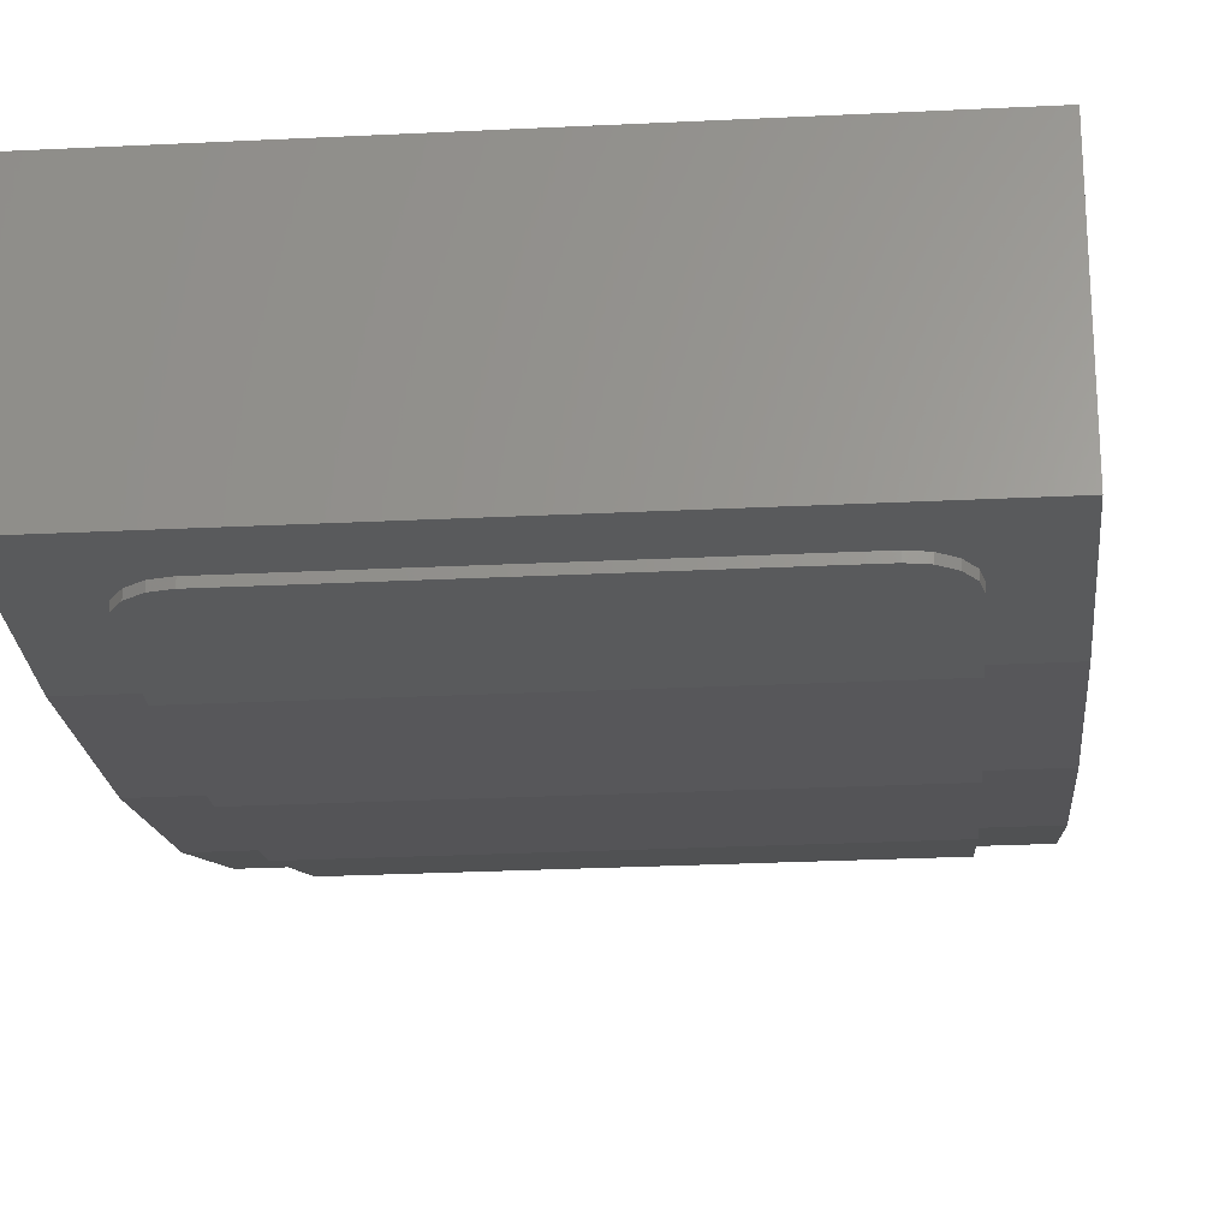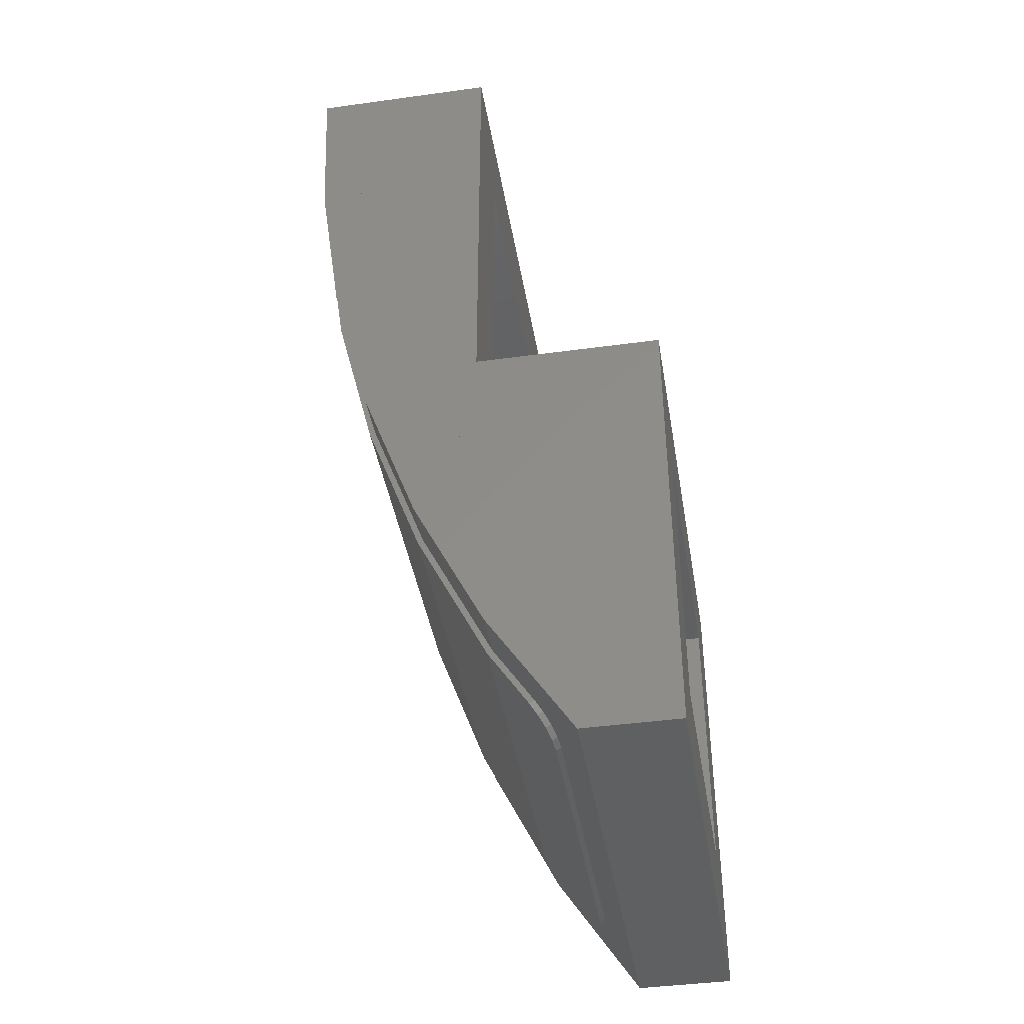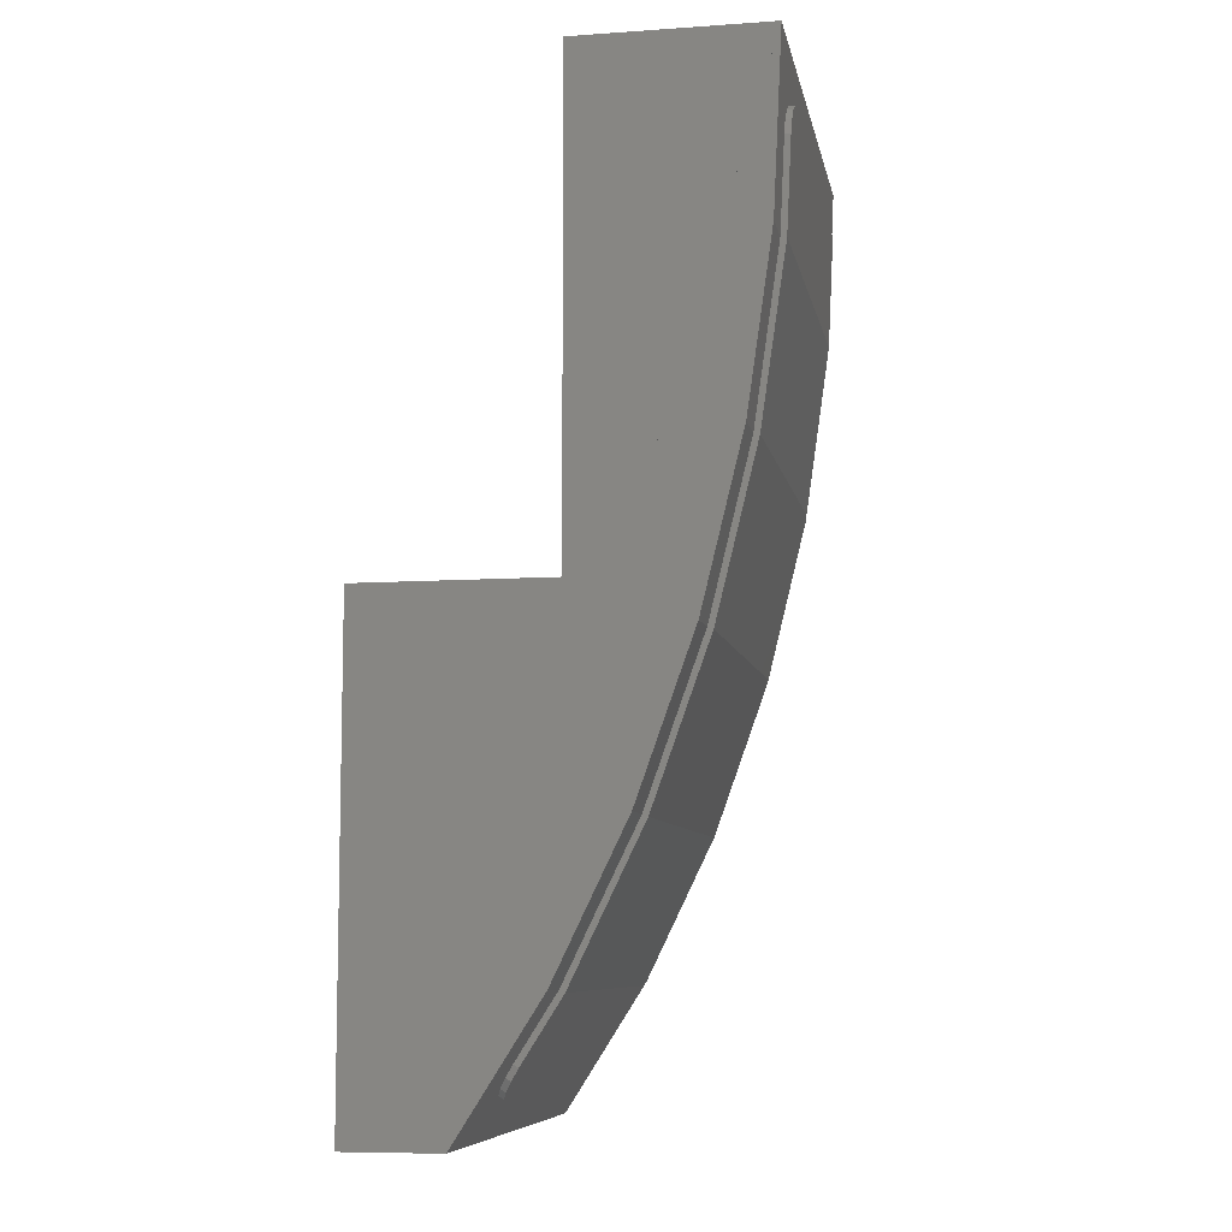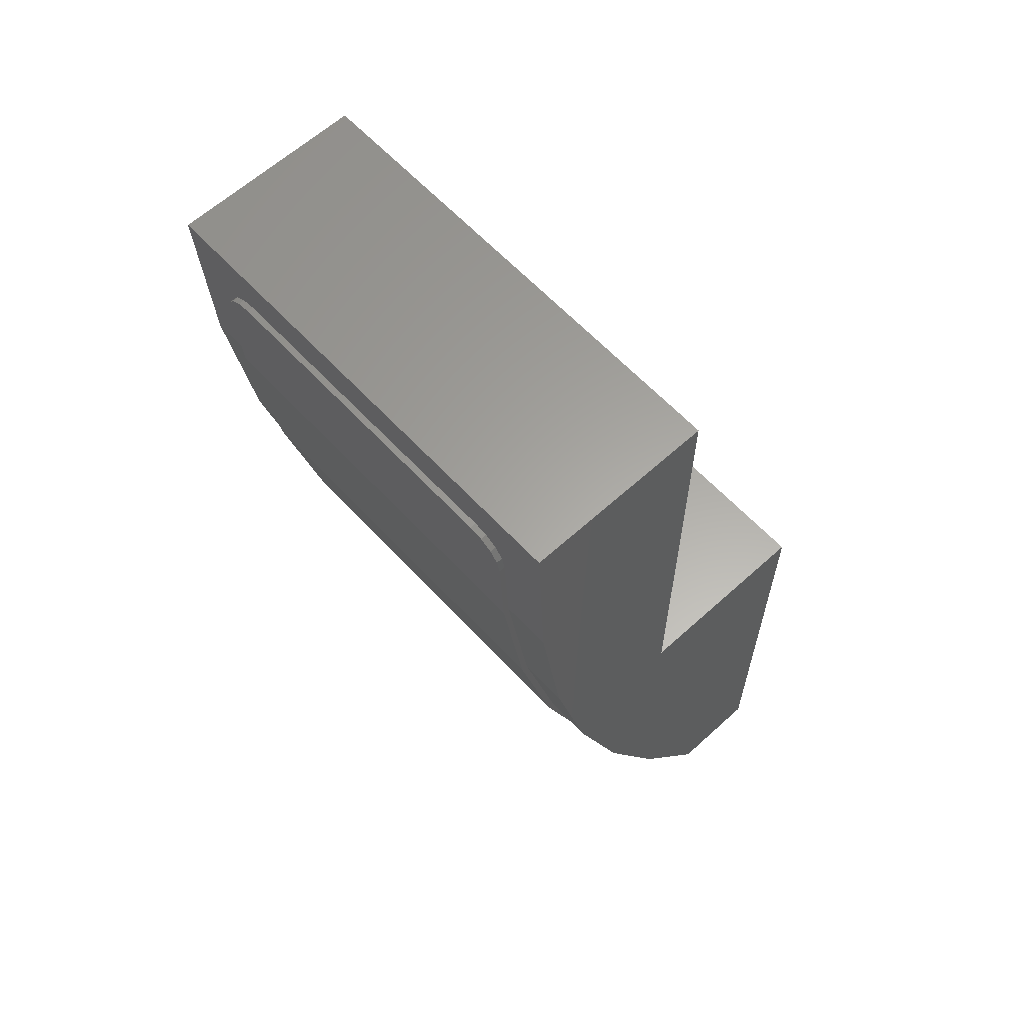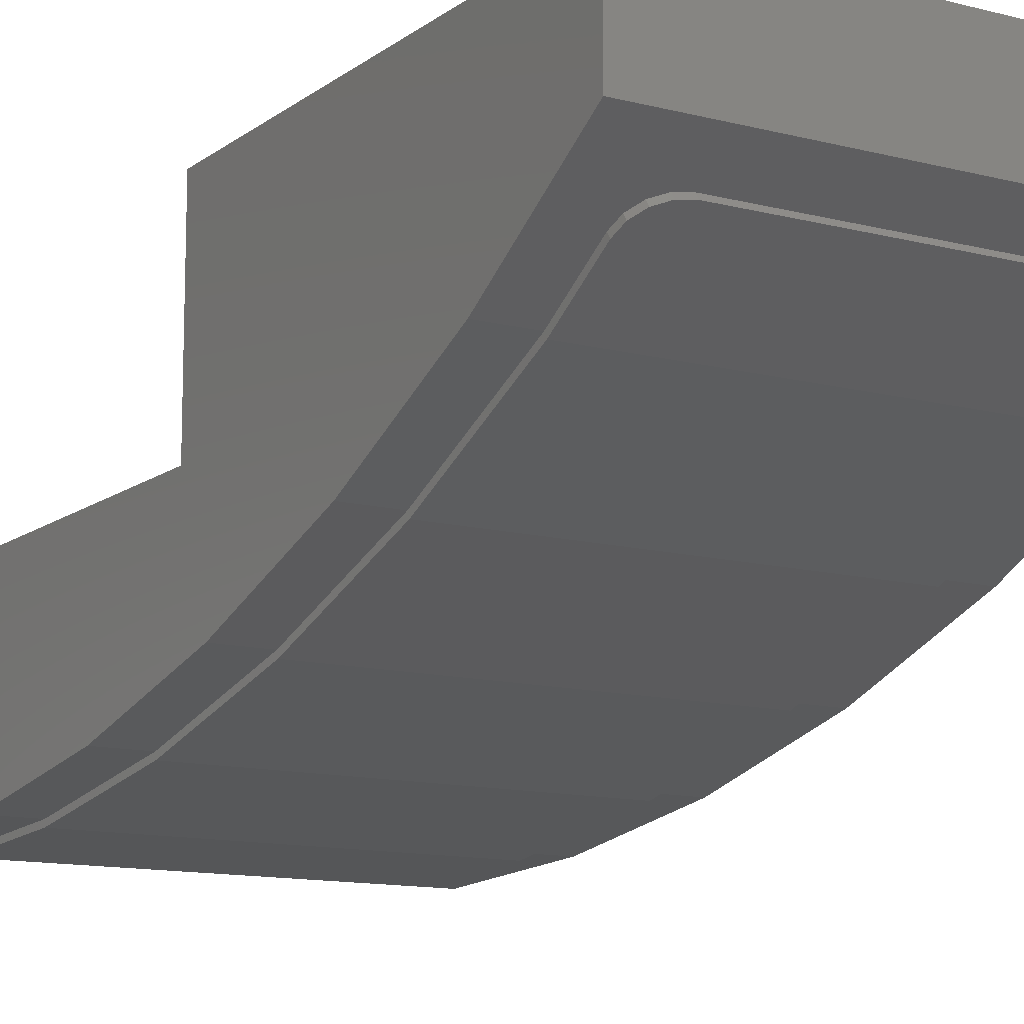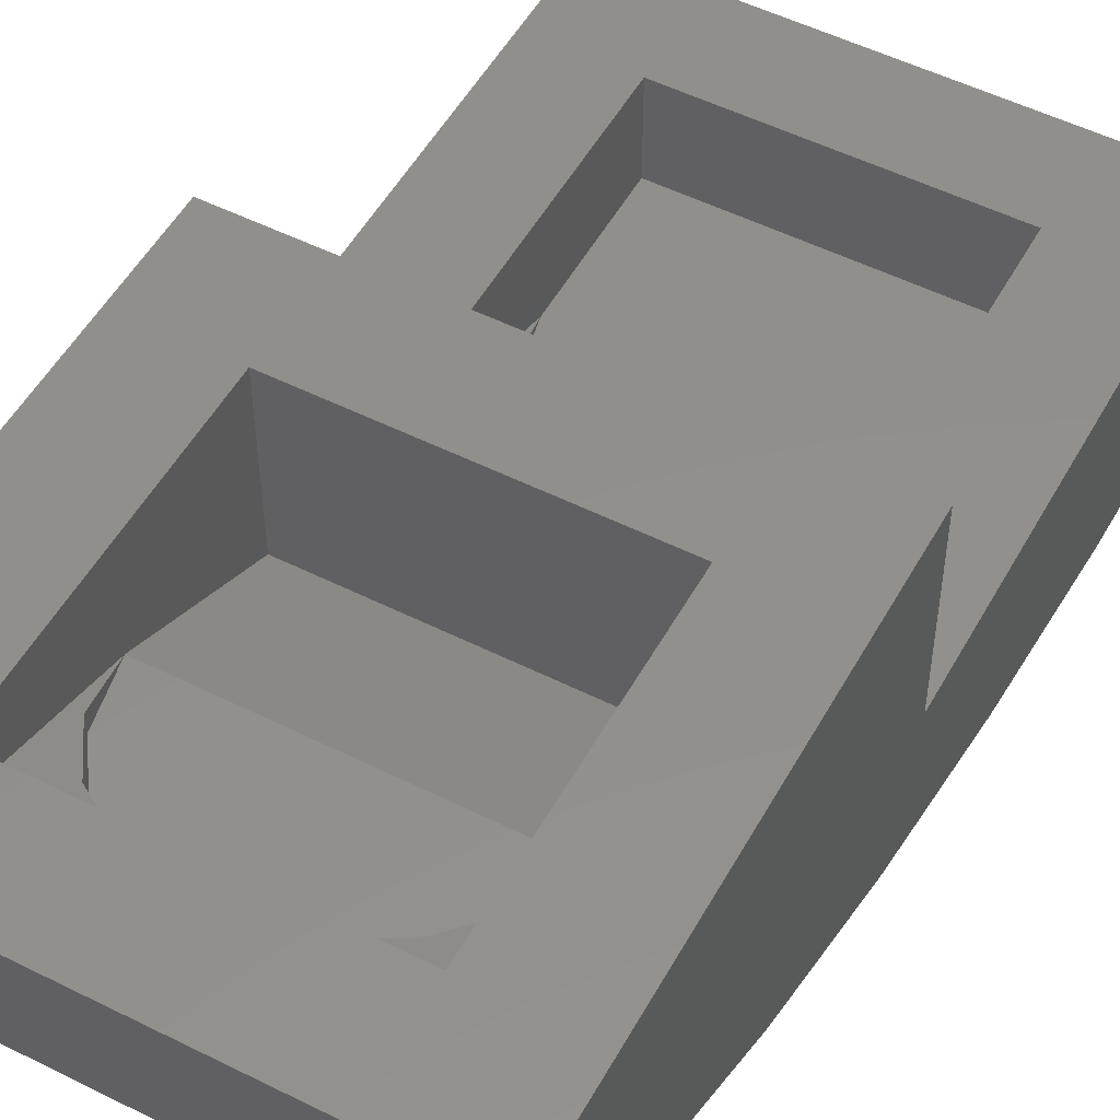
<metadata>
{"format":"stl","ext":"stl","renderer":"f3d","projection":"perspective","resolution":1024,"background":"white","views":[{"elev":-26.3,"azim":4.5,"up":"+Y"},{"elev":-41.7,"azim":99.4,"up":"+Z"},{"elev":-8.1,"azim":-79.4,"up":"+Z"},{"elev":61.9,"azim":47.3,"up":"+Z"},{"elev":-12.4,"azim":148.5,"up":"+Y"},{"elev":52.0,"azim":-151.6,"up":"+Y"}]}
</metadata>
<code>
# stl→obj: 165 verts, 303 faces
v -0.4 -0.32 0
v -0.24 -0.32 0
v -0.4 0 0
v -0.06 -0.32 0
v 0.06 -0.32 0
v 0.24 -0.32 0
v 0.4 0 0
v 0.4 -0.32 0
v -0.24 0 -0.16
v -0.24 -0.28 -0.16
v -0.24 -0.16 -0.4
v 0.24 -0.16 -0.4
v 0.24 -0.28 -0.16
v 0.24 0 -0.16
v -0.4 -0.64 0.8
v -0.4 -0.32 0.8
v 0.4 -0.64 0.8
v 0.4 -0.32 0.8
v -0.4 -0.16 -0.8
v 0.4 -0.16 -0.8
v 0.24 -0.48 0.4
v 0.2217 -0.48 0.3082
v -0.24 -0.48 0.4
v 0.1697 -0.48 0.2303
v 0.09184 -0.48 0.1783
v 0 -0.48 0.16
v -0.09184 -0.48 0.1783
v -0.1697 -0.48 0.2303
v -0.2217 -0.48 0.3082
v 0 -0.4 0.16
v 0.09184 -0.4061 0.1783
v 0.24 -0.4 0.16
v 0.1697 -0.4234 0.2303
v 0.2217 -0.4494 0.3082
v -0.2217 -0.4494 0.3082
v -0.24 -0.4 0.16
v -0.1697 -0.4234 0.2303
v -0.09184 -0.4061 0.1783
v 0.2217 -0.16 -0.4918
v 0.1697 -0.16 -0.5697
v 0.09184 -0.16 -0.6217
v 0 -0.16 -0.64
v -0.09184 -0.16 -0.6217
v -0.1697 -0.16 -0.5697
v -0.2217 -0.16 -0.4918
v 0 -0.08 -0.64
v 0.09184 -0.08609 -0.6217
v 0.24 -0.08 -0.64
v 0.1697 -0.1034 -0.5697
v 0.2217 -0.1294 -0.4918
v -0.2217 -0.1294 -0.4918
v -0.24 -0.08 -0.64
v -0.1697 -0.1034 -0.5697
v -0.09184 -0.08609 -0.6217
v -0.4 -0.3013 -0.5775
v -0.4 -0.4204 -0.3314
v -0.4 -0.5153 -0.06591
v -0.4 -0.5842 0.2144
v -0.4 -0.626 0.5047
v 0.4 -0.626 0.5047
v 0.4 -0.5842 0.2144
v 0.4 -0.5153 -0.06591
v 0.4 -0.4204 -0.3314
v 0.4 -0.3013 -0.5775
v 0.26 -0.6362 0.7201
v 0.283 -0.636 0.7155
v 0.32 -0.6334 0.6602
v 0.3024 -0.6354 0.7025
v 0.3154 -0.6345 0.6831
v -0.32 -0.6334 0.6602
v -0.3154 -0.6345 0.6831
v -0.3024 -0.6354 0.7025
v -0.283 -0.636 0.7155
v -0.26 -0.6362 0.7201
v 0.32 -0.235 -0.6818
v 0.3154 -0.2227 -0.7012
v 0.3024 -0.2123 -0.7176
v 0.283 -0.2053 -0.7286
v 0.26 -0.2029 -0.7325
v -0.26 -0.2029 -0.7325
v -0.283 -0.2053 -0.7286
v -0.32 -0.235 -0.6818
v -0.3024 -0.2123 -0.7176
v -0.3154 -0.2227 -0.7012
v 0.24 -0.32 0.64
v -0.24 -0.32 0.64
v -0.24 -0.48 0.64
v -0.24 -0.4 0
v 0.24 -0.48 0.64
v 0.24 -0.4 0
v -0.24 0 -0.64
v -0.4 0 -0.8
v 0.24 0 -0.64
v 0.4 0 -0.8
v -0.06 -0.4 0.16
v -0.06 -0.4 0
v -0.06 -0.32 0.16
v 0.06 -0.32 0.16
v 0.06 -0.4 0.16
v 0.06 -0.4 0
v 0.26 -0.2113 -0.7378
v -0.26 -0.2113 -0.7378
v -0.32 -0.2435 -0.6872
v -0.32 -0.31 -0.5823
v -0.32 -0.3013 -0.5774
v 0.32 -0.31 -0.5823
v 0.32 -0.2435 -0.6872
v 0.32 -0.3013 -0.5774
v -0.32 -0.4296 -0.3352
v -0.32 -0.4204 -0.3314
v 0.32 -0.4296 -0.3352
v 0.32 -0.4204 -0.3314
v -0.32 -0.5249 -0.0688
v -0.32 -0.5153 -0.06592
v 0.32 -0.5249 -0.0688
v 0.32 -0.5153 -0.06592
v -0.32 -0.594 0.2125
v -0.32 -0.5841 0.2144
v 0.32 -0.594 0.2125
v 0.32 -0.5841 0.2144
v -0.32 -0.6361 0.5037
v -0.32 -0.6261 0.5046
v 0.32 -0.6361 0.5037
v 0.32 -0.6261 0.5046
v -0.32 -0.6434 0.6597
v 0.32 -0.6434 0.6597
v -0.26 -0.6462 0.7196
v 0.26 -0.6462 0.7196
v 0.283 -0.646 0.7151
v 0.3024 -0.6454 0.7021
v 0.3154 -0.6445 0.6826
v -0.3154 -0.6445 0.6826
v -0.3024 -0.6454 0.7021
v -0.283 -0.646 0.7151
v 0.3154 -0.2312 -0.7065
v 0.3024 -0.2207 -0.723
v 0.283 -0.2138 -0.734
v -0.283 -0.2138 -0.734
v -0.3024 -0.2207 -0.723
v -0.3154 -0.2312 -0.7065
v -0 -0.48 0.16
v -0 -0.4 0.16
v -0 -0.16 -0.64
v -0 -0.08 -0.64
v 0.05602 -0.594 0.2125
v 0.01 -0.5381 -0.0152
v -0.0084 -0.5249 -0.0688
v 0.0284 -0.5249 -0.0688
v -0.0084 -0.5249 -0.06881
v -0.046 -0.4869 -0.175
v -0.018 -0.4869 -0.175
v 0.038 -0.4869 -0.175
v 0.066 -0.4869 -0.175
v 0.0284 -0.5249 -0.06881
v -0.018 -0.4184 -0.3585
v -0.018 -0.4296 -0.3352
v -0.2303 -0.4296 -0.3352
v -0.32 -0.3514 -0.4967
v 0.2031 -0.6361 0.5037
v -0.08881 -0.5249 -0.0688
v -0.08881 -0.5249 -0.06881
v 0.038 -0.4296 -0.3352
v 0.32 -0.5249 -0.06881
v -0.32 -0.5249 -0.06881
v 0.038 -0.4184 -0.3585
f 1 2 3
f 3 2 4
f 5 6 7
f 7 6 8
f 9 10 11
f 12 13 14
f 15 16 1
f 17 8 18
f 19 15 1
f 8 17 20
f 21 22 23
f 22 24 23
f 24 25 23
f 25 26 23
f 26 27 23
f 27 28 23
f 28 29 23
f 30 31 32
f 31 33 32
f 33 34 32
f 34 21 32
f 23 35 36
f 35 37 36
f 37 38 36
f 38 30 36
f 12 39 11
f 39 40 11
f 40 41 11
f 41 42 11
f 42 43 11
f 43 44 11
f 44 45 11
f 46 47 48
f 47 49 48
f 49 50 48
f 50 12 48
f 11 51 52
f 51 53 52
f 53 54 52
f 54 46 52
f 19 55 56
f 19 56 57
f 19 57 58
f 19 58 59
f 19 59 15
f 17 60 20
f 60 61 20
f 61 62 20
f 62 63 20
f 63 64 20
f 65 66 67
f 66 68 67
f 68 69 67
f 70 71 72
f 70 72 73
f 70 73 74
f 75 76 77
f 75 77 78
f 75 78 79
f 80 81 82
f 81 83 82
f 83 84 82
f 85 86 16
f 85 16 18
f 86 2 1
f 86 1 16
f 18 8 6
f 18 6 85
f 23 36 86
f 23 86 87
f 88 2 86
f 88 86 36
f 85 32 21
f 85 21 89
f 32 85 6
f 32 6 90
f 4 5 7
f 4 7 3
f 9 3 7
f 9 7 14
f 91 92 3
f 91 3 9
f 93 94 92
f 93 92 91
f 14 7 94
f 14 94 93
f 9 11 52
f 9 52 91
f 93 48 12
f 93 12 14
f 92 19 1
f 92 1 3
f 7 8 20
f 7 20 94
f 17 18 16
f 17 16 15
f 85 89 87
f 85 87 86
f 21 23 87
f 21 87 89
f 88 36 95
f 88 95 96
f 88 96 4
f 88 4 2
f 97 98 5
f 97 5 4
f 97 95 99
f 97 99 98
f 4 96 95
f 4 95 97
f 98 99 100
f 98 100 5
f 6 5 100
f 6 100 90
f 100 99 32
f 100 32 90
f 12 11 10
f 12 10 13
f 10 9 14
f 10 14 13
f 48 93 91
f 48 91 52
f 19 92 94
f 19 94 20
f 17 15 59
f 17 59 60
f 60 59 58
f 60 58 61
f 61 58 57
f 61 57 62
f 62 57 56
f 62 56 63
f 63 56 55
f 63 55 64
f 64 55 19
f 64 19 20
f 101 102 80
f 101 80 79
f 82 103 104
f 82 104 105
f 106 107 75
f 106 75 108
f 105 104 109
f 105 109 110
f 111 106 108
f 111 108 112
f 110 109 113
f 110 113 114
f 115 111 112
f 115 112 116
f 114 113 117
f 114 117 118
f 119 115 116
f 119 116 120
f 118 117 121
f 118 121 122
f 123 119 120
f 123 120 124
f 122 121 125
f 122 125 70
f 126 123 124
f 126 124 67
f 74 127 128
f 74 128 65
f 79 80 82
f 79 82 75
f 75 82 105
f 75 105 108
f 108 105 110
f 108 110 112
f 112 110 114
f 112 114 116
f 116 114 118
f 116 118 120
f 120 118 122
f 120 122 124
f 124 122 70
f 124 70 67
f 67 70 74
f 67 74 65
f 65 128 129
f 65 129 66
f 66 129 130
f 66 130 68
f 68 130 131
f 68 131 69
f 69 131 126
f 69 126 67
f 70 125 132
f 70 132 71
f 71 132 133
f 71 133 72
f 72 133 134
f 72 134 73
f 73 134 127
f 73 127 74
f 75 107 135
f 75 135 76
f 76 135 136
f 76 136 77
f 77 136 137
f 77 137 78
f 78 137 101
f 78 101 79
f 80 102 138
f 80 138 81
f 81 138 139
f 81 139 83
f 83 139 140
f 83 140 84
f 84 140 103
f 84 103 82
f 23 23 35
f 23 35 29
f 35 29 37
f 29 37 28
f 37 28 38
f 28 38 27
f 38 27 30
f 27 30 26
f 21 21 22
f 21 22 34
f 22 34 24
f 34 24 33
f 24 33 25
f 33 25 31
f 25 31 141
f 31 141 142
f 11 11 51
f 11 51 45
f 51 45 53
f 45 53 44
f 53 44 54
f 44 54 43
f 54 43 46
f 43 46 42
f 12 12 39
f 12 39 50
f 39 50 40
f 50 40 49
f 40 49 41
f 49 41 47
f 41 47 143
f 47 143 144
f 130 129 128
f 126 131 130
f 127 134 125
f 134 133 125
f 133 132 125
f 119 145 146
f 146 147 148
f 149 150 151
f 152 153 154
f 155 156 157
f 158 157 109
f 101 137 107
f 137 136 107
f 136 135 107
f 103 140 139
f 103 139 138
f 103 138 102
f 130 159 123
f 130 123 126
f 159 130 128
f 159 128 121
f 128 127 125
f 128 125 121
f 159 145 119
f 159 119 123
f 121 117 145
f 121 145 159
f 145 160 147
f 145 147 146
f 148 115 119
f 148 119 146
f 113 160 145
f 113 145 117
f 156 151 150
f 156 150 157
f 150 149 161
f 150 161 157
f 153 152 162
f 153 162 111
f 154 153 111
f 154 111 163
f 156 162 152
f 156 152 151
f 149 151 152
f 149 152 154
f 109 157 161
f 109 161 164
f 158 104 155
f 158 155 157
f 165 155 104
f 165 104 106
f 111 162 165
f 111 165 106
f 156 155 165
f 156 165 162
f 103 102 101
f 103 101 107
f 104 103 107
f 104 107 106

</code>
